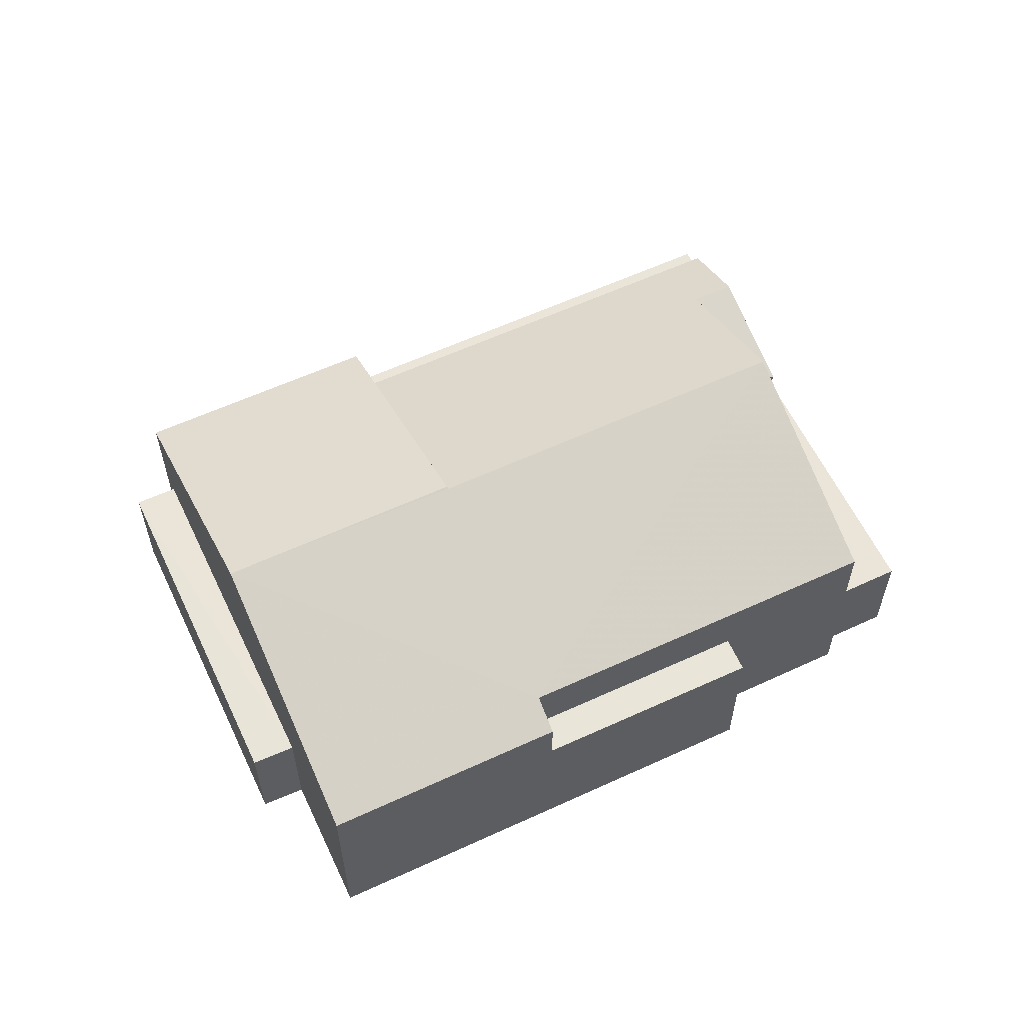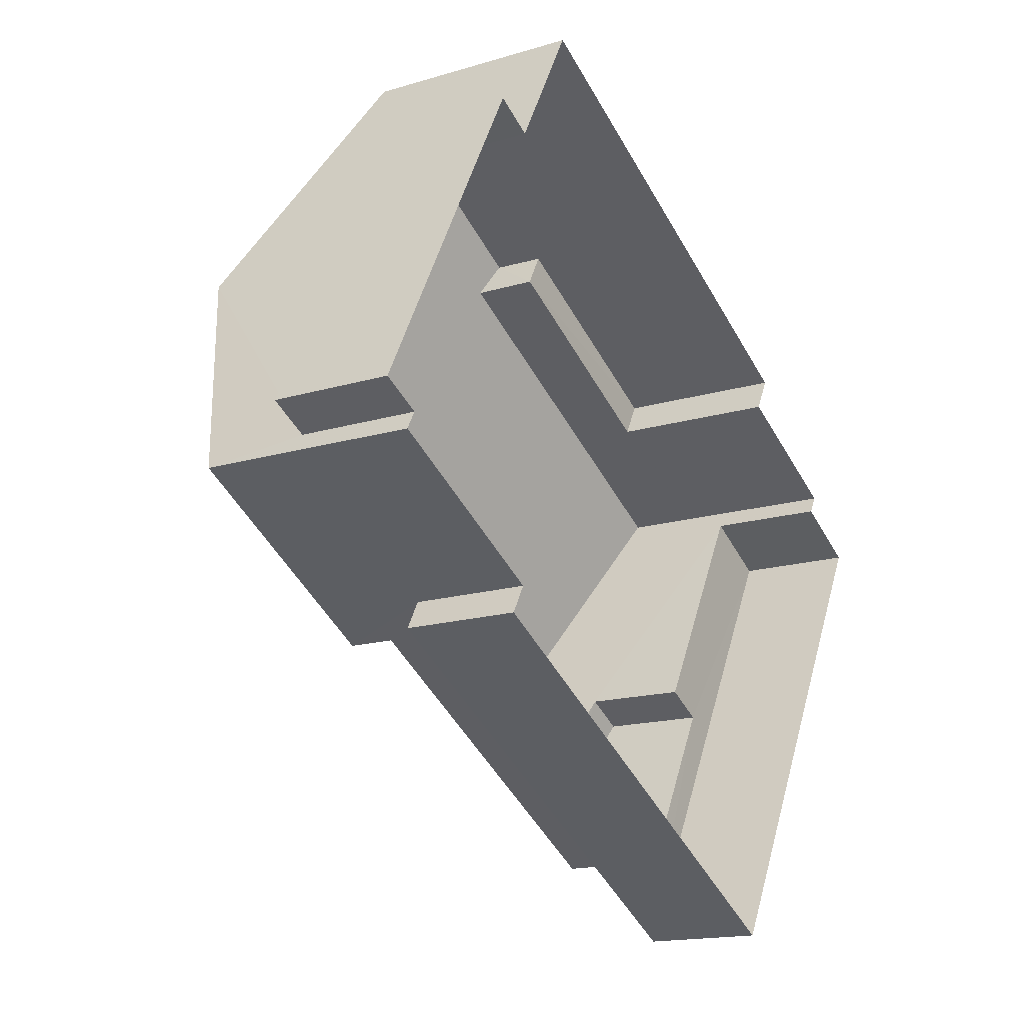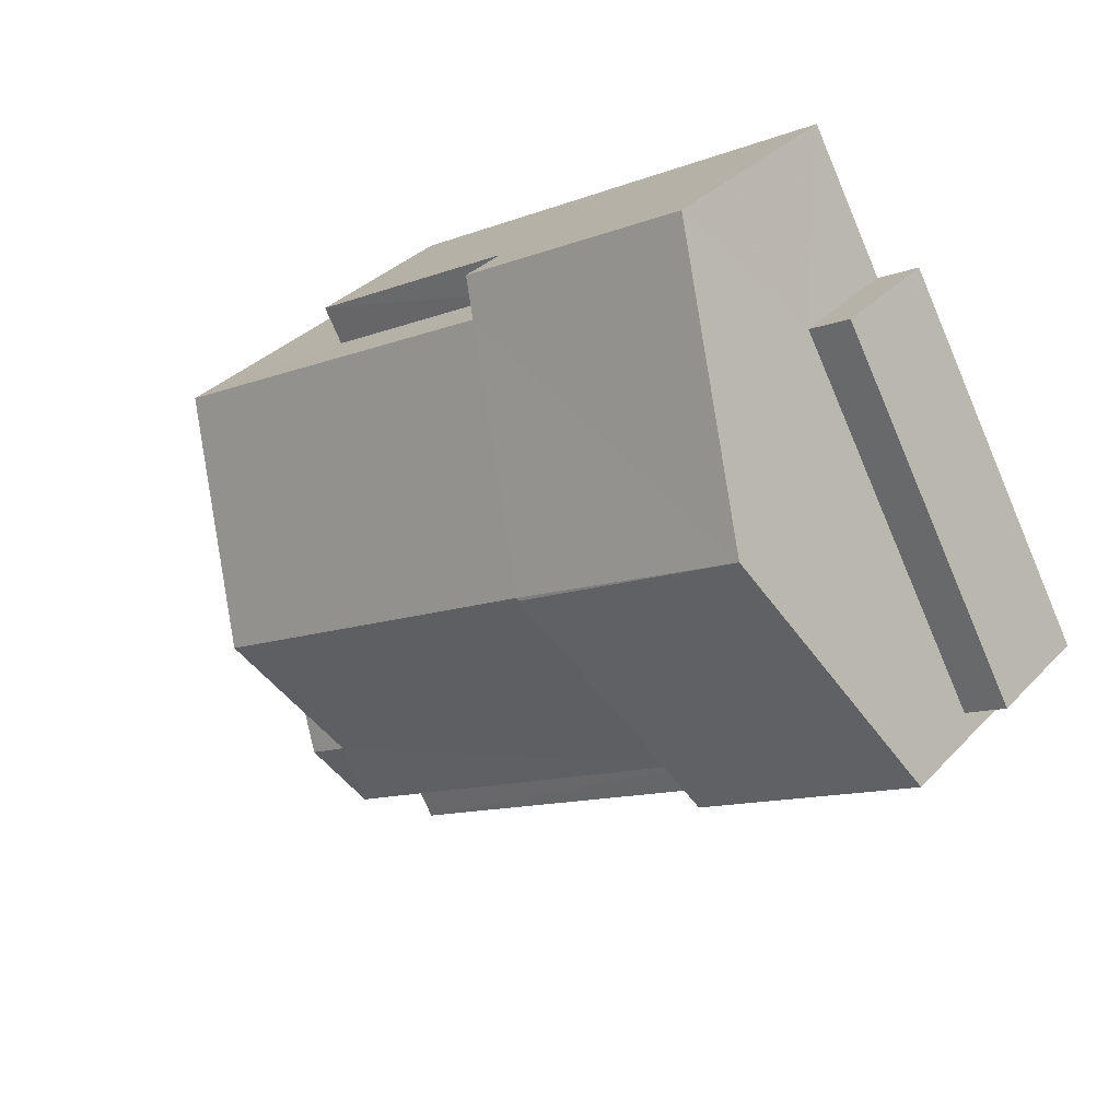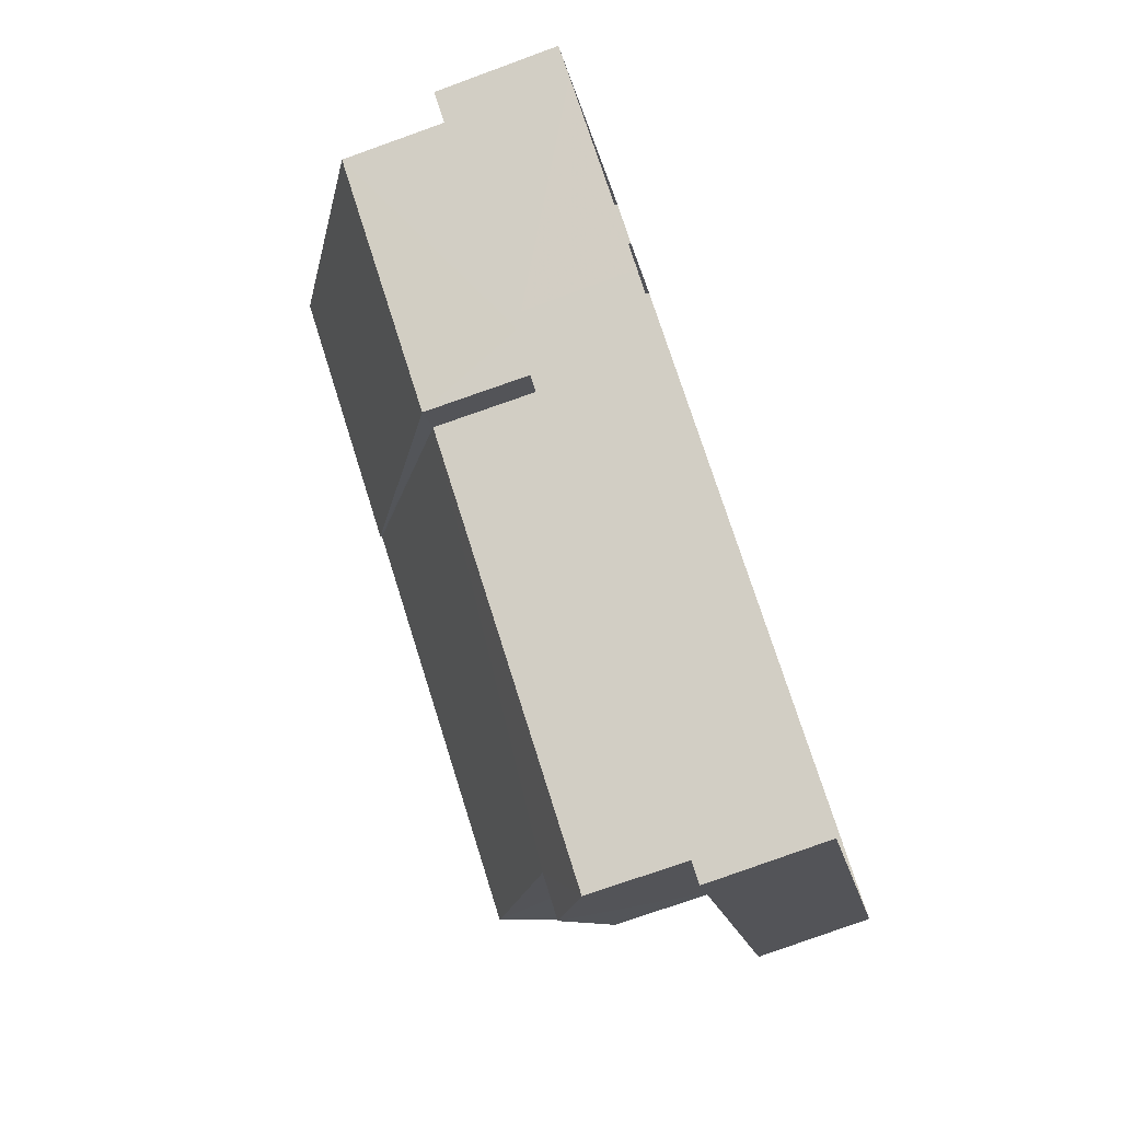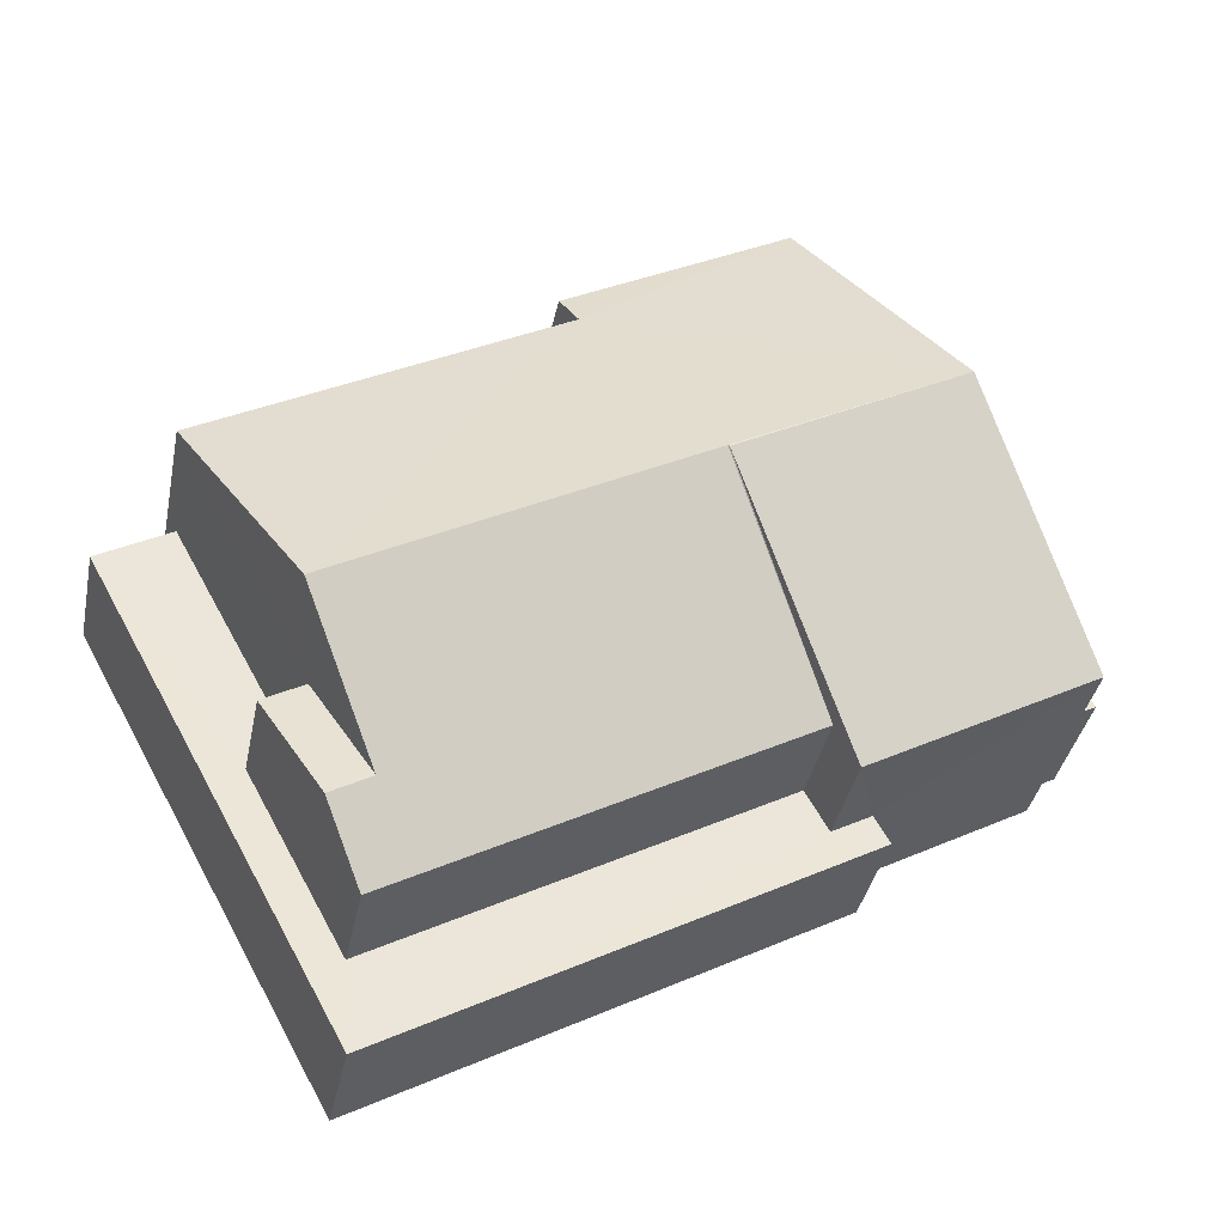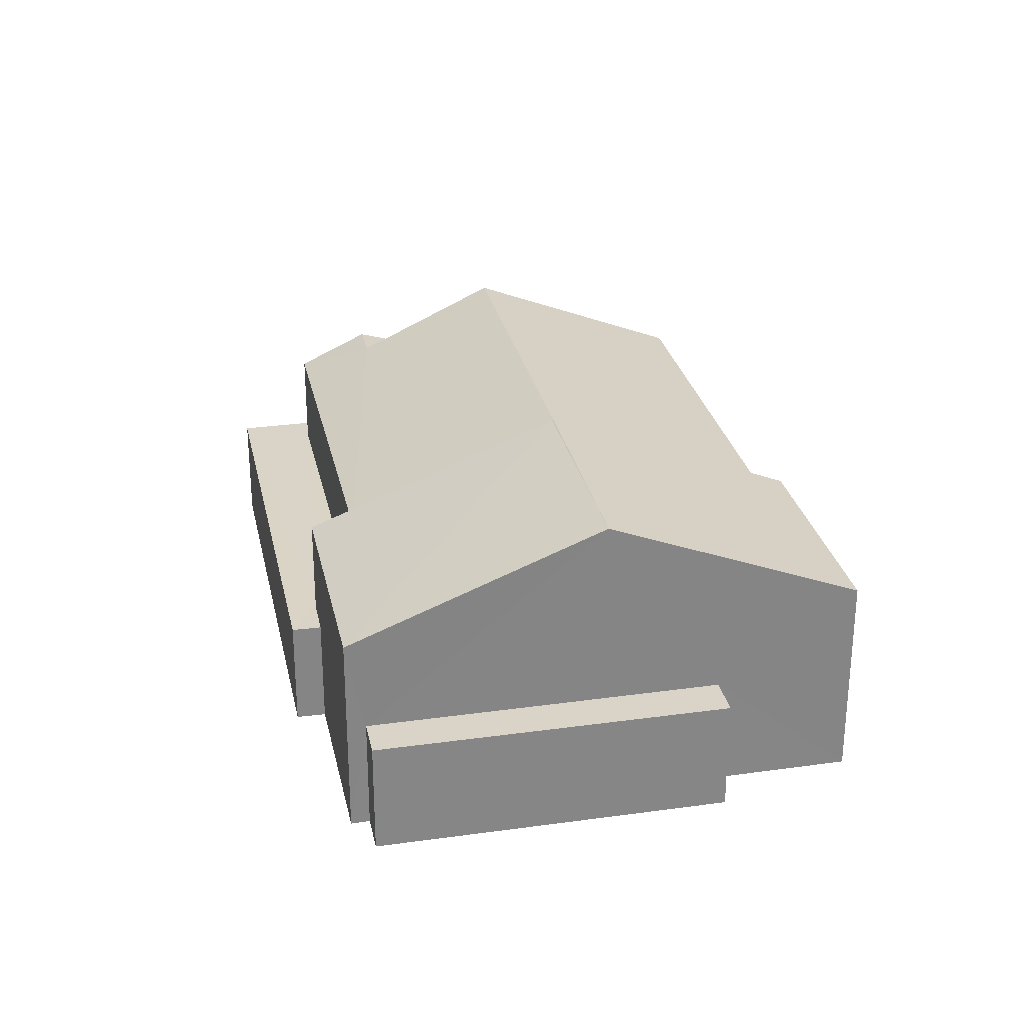
<metadata>
{"format":"obj","ext":"obj","renderer":"f3d","projection":"perspective","resolution":1024,"background":"white","views":[{"elev":59.7,"azim":-176.7,"up":"+Z"},{"elev":-15.8,"azim":122.5,"up":"+Y"},{"elev":32.4,"azim":35.0,"up":"+Y"},{"elev":-77.9,"azim":109.9,"up":"+Y"},{"elev":-36.7,"azim":-11.1,"up":"+Y"},{"elev":28.4,"azim":106.7,"up":"+Z"}]}
</metadata>
<code>
v -2.254e+05 -1.279e+05 12.39
v -2.254e+05 -1.279e+05 12.39
v -2.254e+05 -1.279e+05 12.39
v -2.254e+05 -1.279e+05 12.39
v -2.254e+05 -1.279e+05 12.39
v -2.254e+05 -1.28e+05 12.39
v -2.254e+05 -1.279e+05 12.39
v -2.254e+05 -1.279e+05 12.39
v -2.254e+05 -1.279e+05 12.39
v -2.254e+05 -1.279e+05 12.39
v -2.254e+05 -1.279e+05 12.39
v -2.254e+05 -1.279e+05 12.39
v -2.254e+05 -1.279e+05 12.39
v -2.254e+05 -1.279e+05 12.39
v -2.254e+05 -1.279e+05 16.4
v -2.254e+05 -1.279e+05 17.95
v -2.254e+05 -1.279e+05 16.4
v -2.254e+05 -1.279e+05 16.15
v -2.254e+05 -1.279e+05 16.15
v -2.254e+05 -1.279e+05 17.96
v -2.254e+05 -1.279e+05 17.95
v -2.254e+05 -1.279e+05 17.96
v -2.254e+05 -1.279e+05 14.47
v -2.254e+05 -1.279e+05 14.47
v -2.254e+05 -1.279e+05 14.47
v -2.254e+05 -1.279e+05 14.47
v -2.254e+05 -1.28e+05 16.75
v -2.254e+05 -1.279e+05 16.15
v -2.254e+05 -1.28e+05 16.15
v -2.254e+05 -1.28e+05 16.75
v -2.254e+05 -1.279e+05 15.27
v -2.254e+05 -1.279e+05 15.27
v -2.254e+05 -1.279e+05 15.27
v -2.254e+05 -1.279e+05 15.27
v -2.254e+05 -1.279e+05 14.39
v -2.254e+05 -1.279e+05 14.39
v -2.254e+05 -1.279e+05 14.39
v -2.254e+05 -1.279e+05 14.39
v -2.254e+05 -1.279e+05 14.39
v -2.254e+05 -1.279e+05 14.39
v -2.254e+05 -1.28e+05 14.39
v -2.254e+05 -1.279e+05 14.39
v -2.254e+05 -1.28e+05 14.39
v -2.254e+05 -1.279e+05 14.39
v -2.254e+05 -1.279e+05 16.15
v -2.254e+05 -1.279e+05 16.15
v -2.254e+05 -1.279e+05 16.15
v -2.254e+05 -1.279e+05 16.15
f 1 2 3
f 4 5 6
f 5 7 3
f 8 9 6
f 10 11 12
f 2 12 3
f 8 13 14
f 13 12 11
f 3 6 5
f 3 8 6
f 3 12 8
f 8 12 13
f 15 16 17
f 18 17 19
f 19 17 20
f 20 21 22
f 17 16 21
f 20 17 21
f 23 24 25
f 23 26 24
f 21 27 28
f 28 27 29
f 21 16 27
f 29 27 30
f 31 32 33
f 31 34 32
f 35 36 37
f 38 39 40
f 36 41 37
f 42 35 37
f 43 38 44
f 41 39 38
f 37 41 43
f 38 43 41
f 22 45 46
f 20 22 46
f 47 48 30
f 27 47 30
f 1 34 2
f 2 34 19
f 1 32 34
f 19 34 18
f 8 39 9
f 8 40 39
f 25 11 10
f 25 24 11
f 31 18 34
f 31 17 18
f 29 43 44
f 28 29 44
f 48 37 30
f 37 43 30
f 43 29 30
f 35 4 36
f 35 5 4
f 23 25 10
f 12 23 10
f 47 37 48
f 47 42 37
f 35 42 47
f 7 5 35
f 7 35 15
f 47 27 16
f 15 47 16
f 35 47 15
f 13 11 24
f 26 13 24
f 26 14 13
f 12 2 23
f 26 23 20
f 46 14 26
f 23 2 19
f 46 26 20
f 23 19 20
f 36 4 6
f 41 36 6
f 44 38 28
f 21 28 22
f 28 45 22
f 38 45 28
f 39 6 9
f 39 41 6
f 33 32 1
f 3 33 1
f 8 14 40
f 14 46 40
f 40 45 38
f 40 46 45
f 3 7 33
f 7 15 33
f 33 17 31
f 33 15 17

</code>
